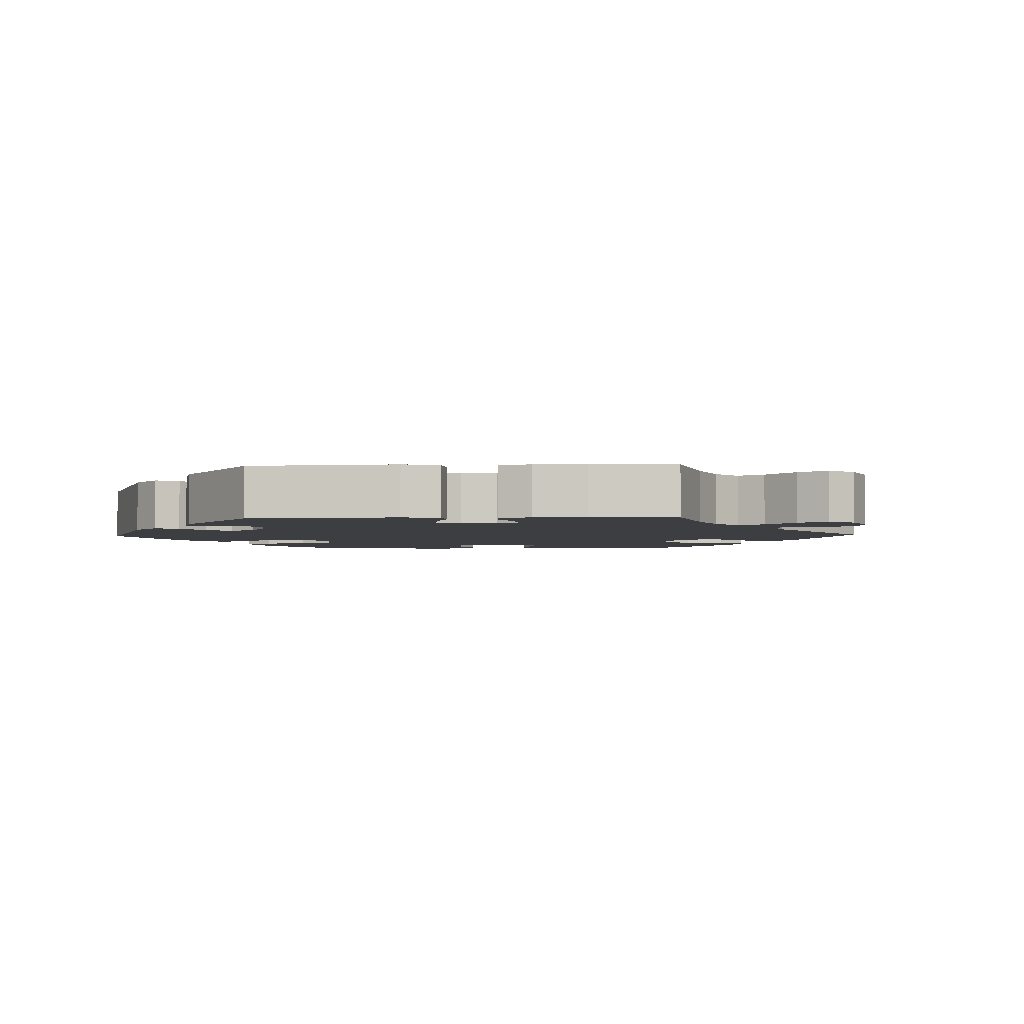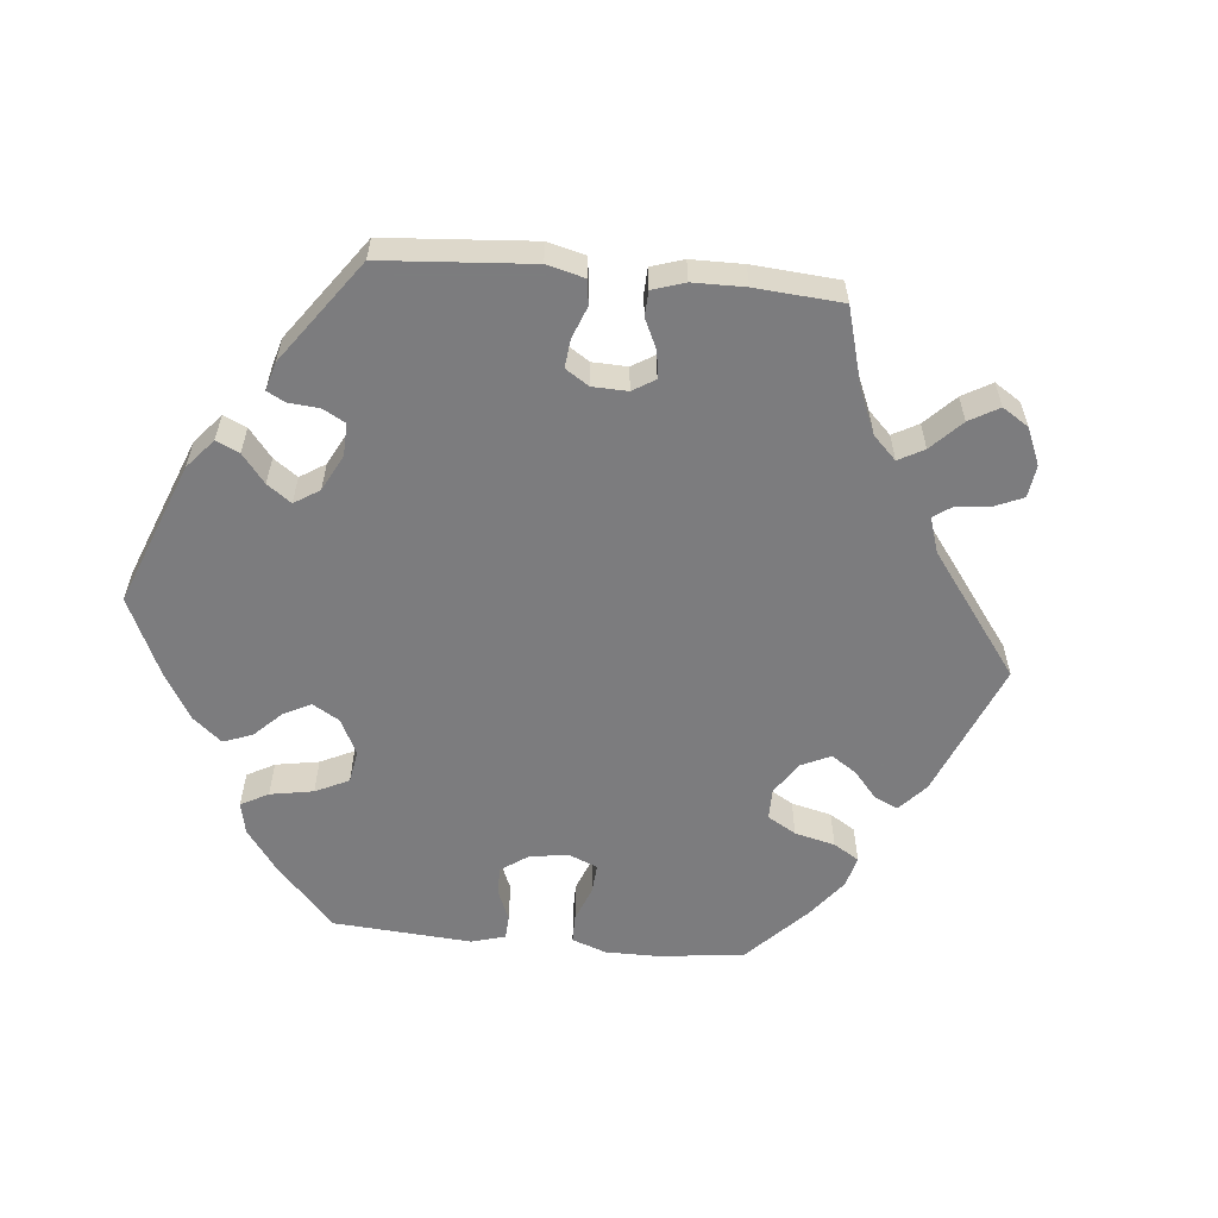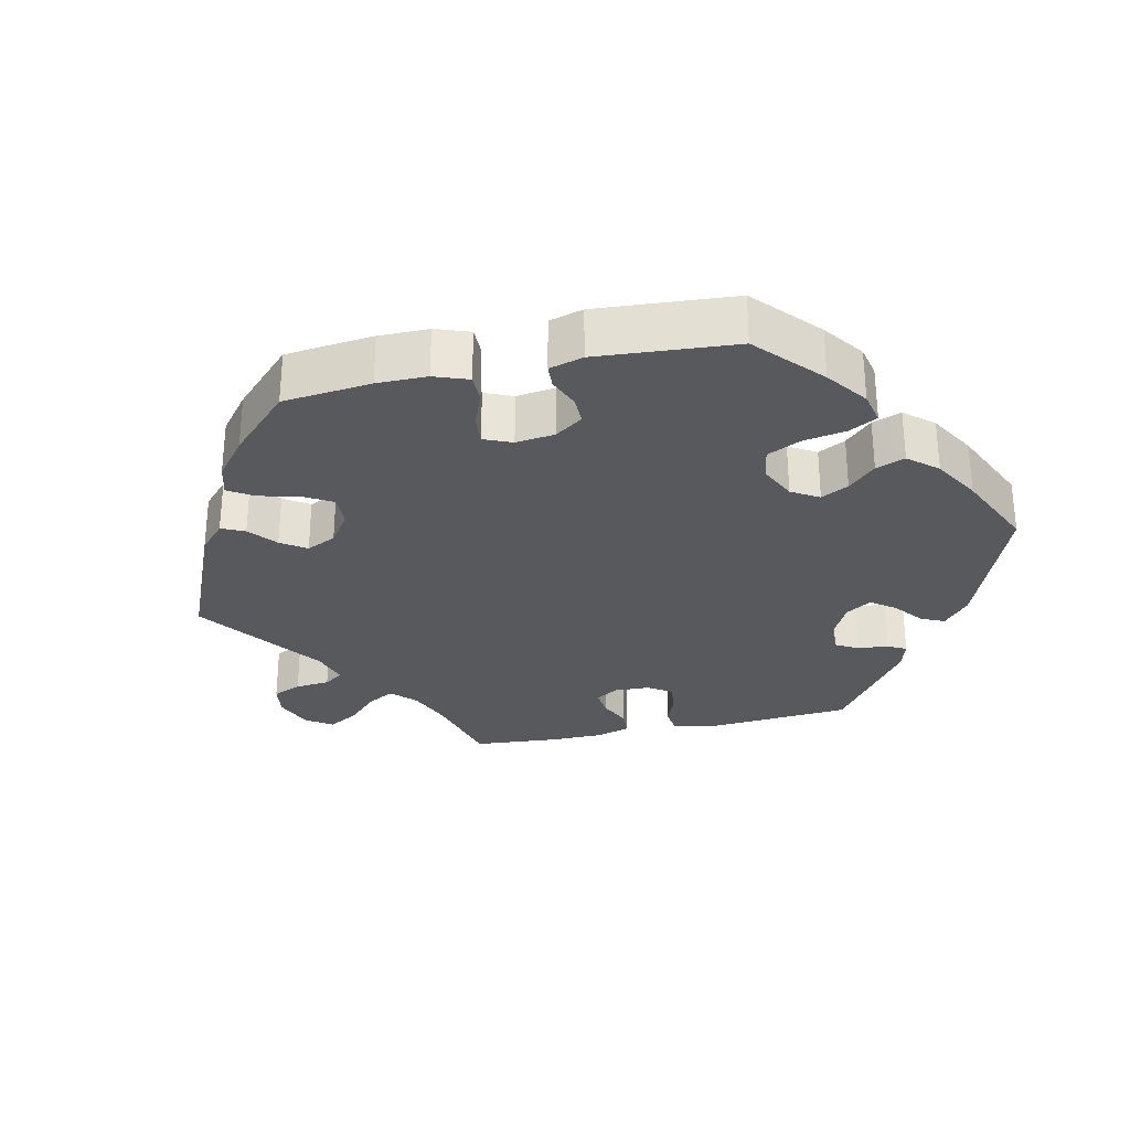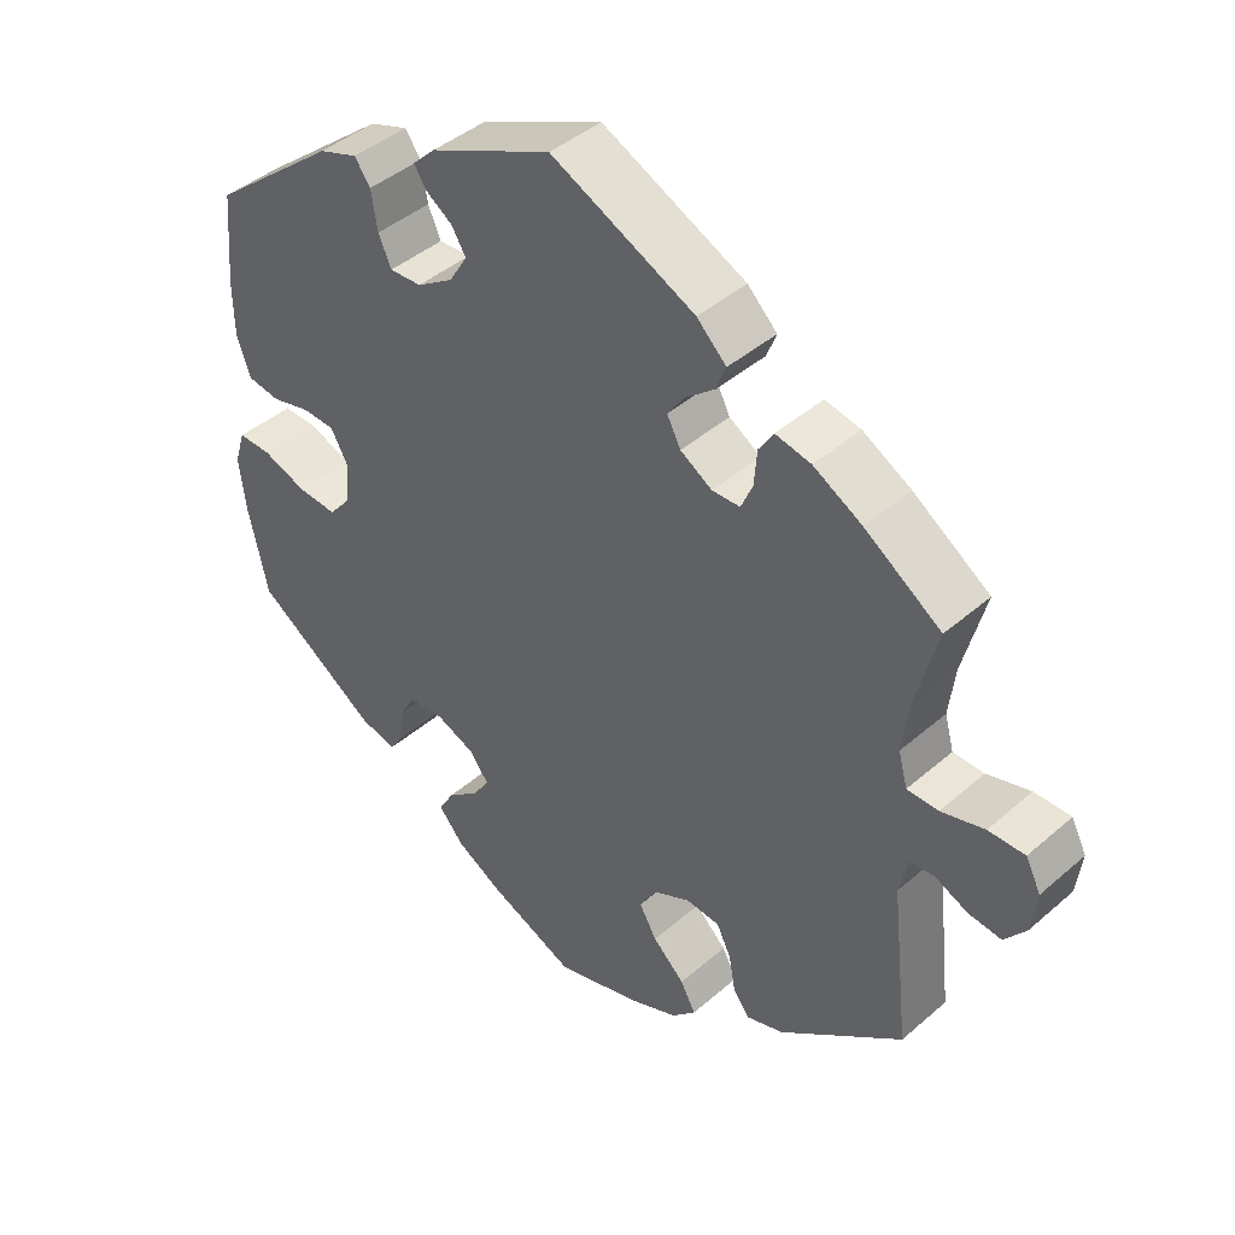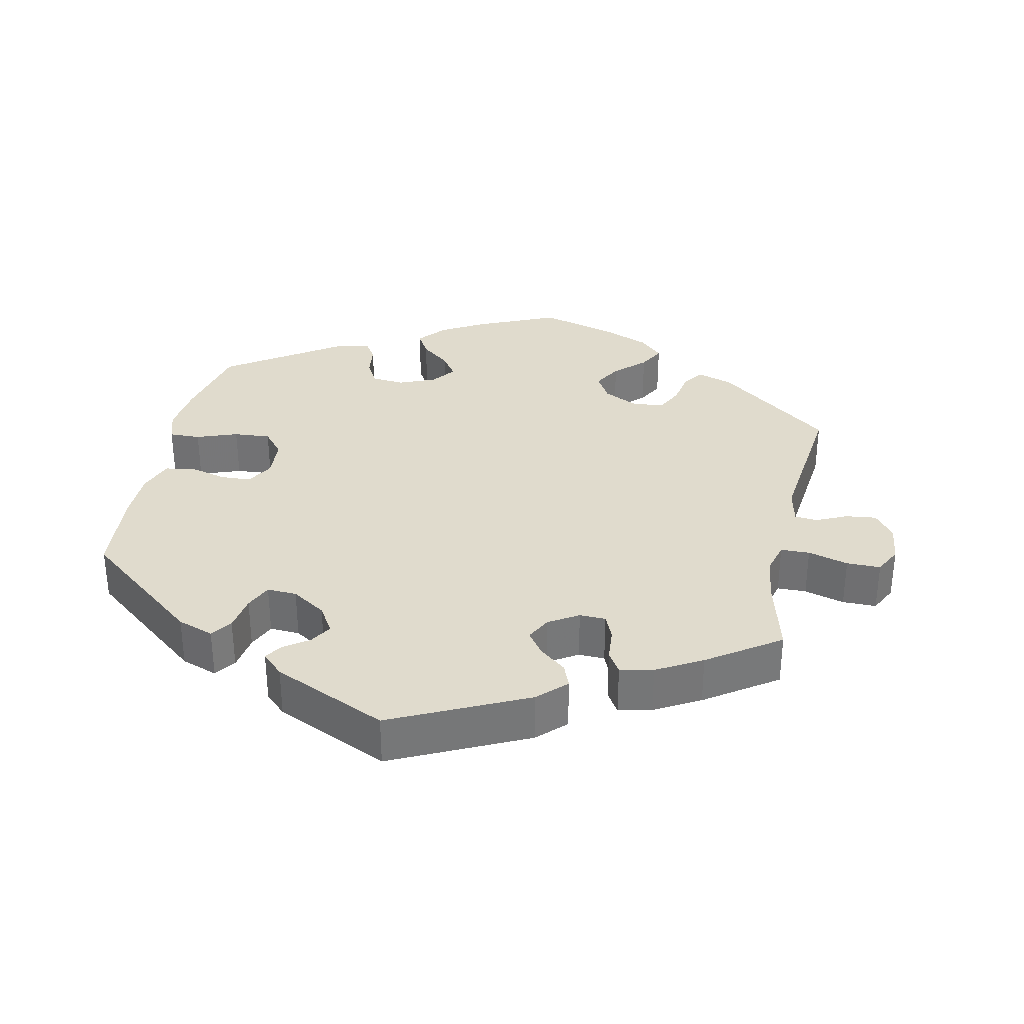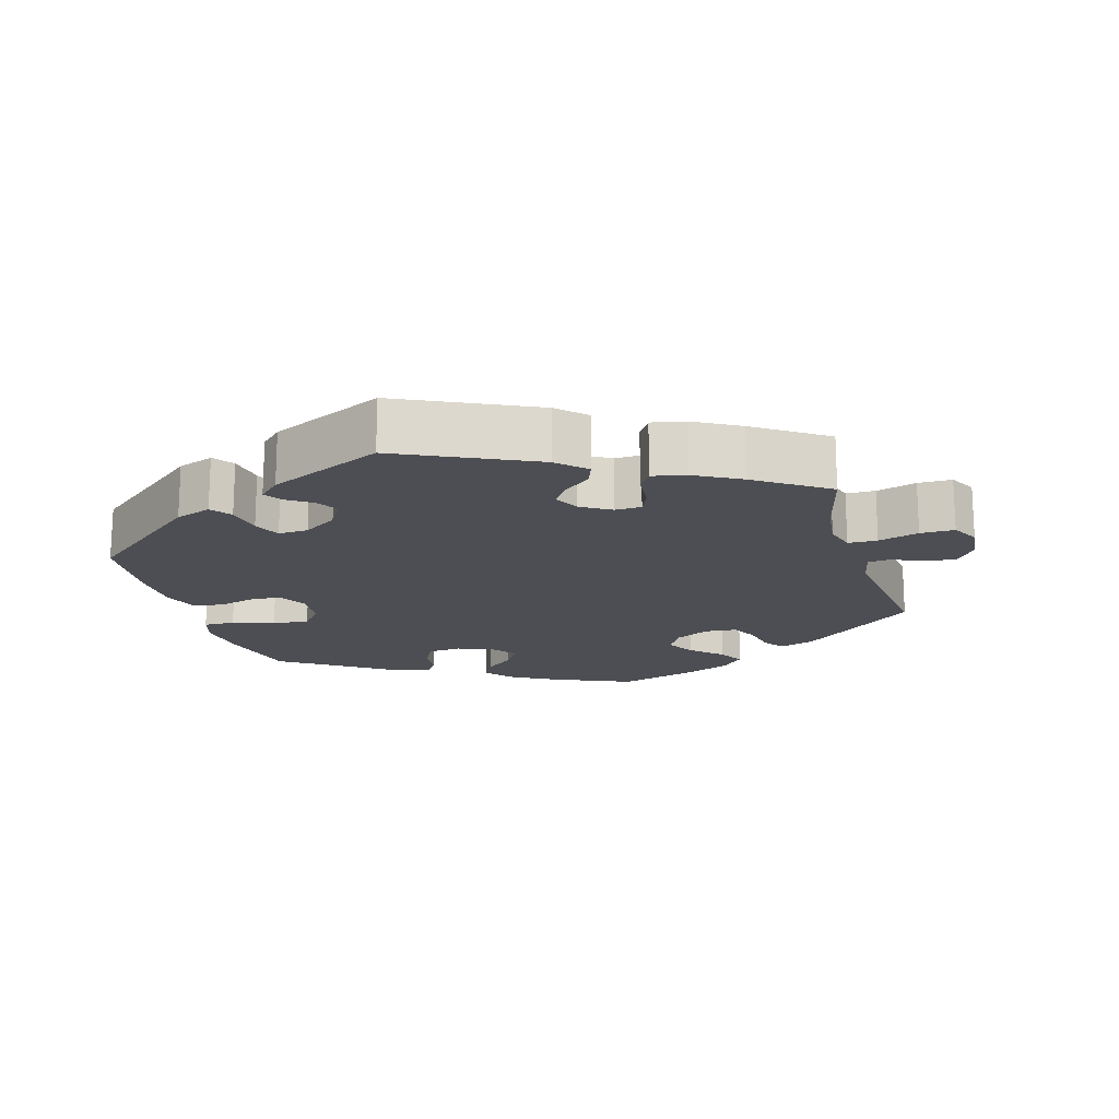
<metadata>
{"format":"obj","ext":"obj","renderer":"f3d","projection":"perspective","resolution":1024,"background":"white","views":[{"elev":-3.3,"azim":32.4,"up":"+Y"},{"elev":-58.9,"azim":24.3,"up":"+Y"},{"elev":-29.7,"azim":-137.8,"up":"+Y"},{"elev":42.7,"azim":44.1,"up":"+Z"},{"elev":33.3,"azim":12.0,"up":"+Y"},{"elev":-17.3,"azim":16.6,"up":"+Y"}]}
</metadata>
<code>
v 0.339 0.07 -0.413
v 0.289 0.07 -0.429
v 0.268 0.07 -0.4
v 0.259 0.07 -0.351
v 0.24 0.07 -0.313
v 0.195 0.07 -0.309
v 0.146 0.07 -0.333
v 0.124 0.07 -0.371
v 0.147 0.07 -0.411
v 0.189 0.07 -0.451
v 0.209 0.07 -0.488
v 0.177 0.07 -0.52
v 0.113 0.07 -0.546
v 0.001 0.07 -0.578
v -0.113 0.07 -0.528
v -0.174 0.07 -0.493
v -0.207 0.07 -0.454
v -0.187 0.07 -0.419
v -0.146 0.07 -0.386
v -0.123 0.07 -0.352
v -0.149 0.07 -0.318
v -0.2 0.07 -0.297
v -0.247 0.07 -0.301
v -0.266 0.07 -0.335
v -0.272 0.07 -0.382
v -0.29 0.07 -0.41
v -0.338 0.07 -0.398
v -0.5 0.07 -0.289
v -0.526 0.07 -0.171
v -0.534 0.07 -0.101
v -0.52 0.07 -0.057
v -0.476 0.07 -0.058
v -0.418 0.07 -0.079
v -0.366 0.07 -0.083
v -0.337 0.07 -0.048
v -0.333 0.07 0.008
v -0.355 0.07 0.047
v -0.398 0.07 0.049
v -0.449 0.07 0.036
v -0.492 0.07 0.043
v -0.51 0.07 0.093
v -0.511 0.07 0.167
v -0.5 0.07 0.289
v -0.333 0.07 0.424
v -0.282 0.07 0.442
v -0.261 0.07 0.413
v -0.253 0.07 0.362
v -0.236 0.07 0.324
v -0.194 0.07 0.326
v -0.146 0.07 0.357
v -0.122 0.07 0.396
v -0.141 0.07 0.427
v -0.176 0.07 0.451
v -0.192 0.07 0.476
v -0.162 0.07 0.505
v -0.001 0.07 0.578
v 0.189 0.07 0.487
v 0.228 0.07 0.449
v 0.215 0.07 0.416
v 0.177 0.07 0.385
v 0.154 0.07 0.353
v 0.172 0.07 0.318
v 0.214 0.07 0.292
v 0.251 0.07 0.293
v 0.266 0.07 0.328
v 0.27 0.07 0.375
v 0.289 0.07 0.405
v 0.336 0.07 0.395
v 0.4 0.07 0.359
v 0.501 0.07 0.29
v 0.472 0.07 0.178
v 0.464 0.07 0.113
v 0.476 0.07 0.069
v 0.517 0.07 0.068
v 0.574 0.07 0.084
v 0.622 0.07 0.084
v 0.642 0.07 0.045
v 0.635 0.07 -0.011
v 0.607 0.07 -0.047
v 0.564 0.07 -0.042
v 0.52 0.07 -0.022
v 0.488 0.07 -0.025
v 0.477 0.07 -0.076
v 0.501 0.07 -0.288
v 0.339 0 -0.413
v 0.289 0 -0.429
v 0.268 0 -0.4
v 0.259 0 -0.351
v 0.24 0 -0.313
v 0.195 0 -0.309
v 0.146 0 -0.333
v 0.124 0 -0.371
v 0.147 0 -0.411
v 0.189 0 -0.451
v 0.209 0 -0.488
v 0.177 0 -0.52
v 0.113 0 -0.546
v 0.001 0 -0.578
v -0.113 0 -0.528
v -0.174 0 -0.493
v -0.207 0 -0.454
v -0.187 0 -0.419
v -0.146 0 -0.386
v -0.123 0 -0.352
v -0.149 0 -0.318
v -0.2 0 -0.297
v -0.247 0 -0.301
v -0.266 0 -0.335
v -0.272 0 -0.382
v -0.29 0 -0.41
v -0.338 0 -0.398
v -0.5 0 -0.289
v -0.526 0 -0.171
v -0.534 0 -0.101
v -0.52 0 -0.057
v -0.476 0 -0.058
v -0.418 0 -0.079
v -0.366 0 -0.083
v -0.337 0 -0.048
v -0.333 0 0.008
v -0.355 0 0.047
v -0.398 0 0.049
v -0.449 0 0.036
v -0.492 0 0.043
v -0.51 0 0.093
v -0.511 0 0.167
v -0.5 0 0.289
v -0.333 0 0.424
v -0.282 0 0.442
v -0.261 0 0.413
v -0.253 0 0.362
v -0.236 0 0.324
v -0.194 0 0.326
v -0.146 0 0.357
v -0.122 0 0.396
v -0.141 0 0.427
v -0.176 0 0.451
v -0.192 0 0.476
v -0.162 0 0.505
v -0.001 0 0.578
v 0.189 0 0.487
v 0.228 0 0.449
v 0.215 0 0.416
v 0.177 0 0.385
v 0.154 0 0.353
v 0.172 0 0.318
v 0.214 0 0.292
v 0.251 0 0.293
v 0.266 0 0.328
v 0.27 0 0.375
v 0.289 0 0.405
v 0.336 0 0.395
v 0.4 0 0.359
v 0.501 0 0.29
v 0.472 0 0.178
v 0.464 0 0.113
v 0.476 0 0.069
v 0.517 0 0.068
v 0.574 0 0.084
v 0.622 0 0.084
v 0.642 0 0.045
v 0.635 0 -0.011
v 0.607 0 -0.047
v 0.564 0 -0.042
v 0.52 0 -0.022
v 0.488 0 -0.025
v 0.477 0 -0.076
v 0.501 0 -0.288
f 83 84 1 2
f 82 83 2 3
f 78 79 80 81
f 78 81 82
f 77 78 82
f 74 75 76 77
f 73 74 77 82
f 72 73 82 3
f 68 69 70 71
f 65 66 67 68
f 64 65 68 71
f 63 64 71 72
f 57 58 59 60
f 57 60 61
f 56 57 61
f 55 56 61 62
f 52 53 54 55
f 51 52 55 62
f 44 45 46 47
f 44 47 48
f 43 44 48
f 42 43 48 49
f 38 39 40 41
f 37 38 41 42
f 30 31 32 33
f 30 33 34
f 29 30 34
f 28 29 34
f 27 28 34 35
f 24 25 26 27
f 23 24 27 35
f 16 17 18 19
f 16 19 20
f 15 16 20
f 14 15 20
f 13 14 20
f 12 13 20 21
f 9 10 11 12
f 8 9 12 21
f 63 72 3 4
f 50 51 62 63
f 49 50 63
f 37 42 49 63
f 36 37 63
f 22 23 35 36
f 7 8 21 22
f 6 7 22 36
f 5 6 36 63
f 4 5 63
f 86 85 168 167
f 87 86 167 166
f 165 164 163 162
f 166 165 162
f 166 162 161
f 161 160 159 158
f 166 161 158 157
f 87 166 157 156
f 155 154 153 152
f 152 151 150 149
f 155 152 149 148
f 156 155 148 147
f 144 143 142 141
f 145 144 141
f 145 141 140
f 146 145 140 139
f 139 138 137 136
f 146 139 136 135
f 131 130 129 128
f 132 131 128
f 132 128 127
f 133 132 127 126
f 125 124 123 122
f 126 125 122 121
f 117 116 115 114
f 118 117 114
f 118 114 113
f 118 113 112
f 119 118 112 111
f 111 110 109 108
f 119 111 108 107
f 103 102 101 100
f 104 103 100
f 104 100 99
f 104 99 98
f 104 98 97
f 105 104 97 96
f 96 95 94 93
f 105 96 93 92
f 88 87 156 147
f 147 146 135 134
f 147 134 133
f 147 133 126 121
f 147 121 120
f 120 119 107 106
f 106 105 92 91
f 120 106 91 90
f 147 120 90 89
f 147 89 88
f 1 85 86 2
f 2 86 87 3
f 3 87 88 4
f 4 88 89 5
f 5 89 90 6
f 6 90 91 7
f 7 91 92 8
f 8 92 93 9
f 9 93 94 10
f 10 94 95 11
f 11 95 96 12
f 12 96 97 13
f 13 97 98 14
f 14 98 99 15
f 15 99 100 16
f 16 100 101 17
f 17 101 102 18
f 18 102 103 19
f 19 103 104 20
f 20 104 105 21
f 21 105 106 22
f 22 106 107 23
f 23 107 108 24
f 24 108 109 25
f 25 109 110 26
f 26 110 111 27
f 27 111 112 28
f 28 112 113 29
f 29 113 114 30
f 30 114 115 31
f 31 115 116 32
f 32 116 117 33
f 33 117 118 34
f 34 118 119 35
f 35 119 120 36
f 36 120 121 37
f 37 121 122 38
f 38 122 123 39
f 39 123 124 40
f 40 124 125 41
f 41 125 126 42
f 42 126 127 43
f 43 127 128 44
f 44 128 129 45
f 45 129 130 46
f 46 130 131 47
f 47 131 132 48
f 48 132 133 49
f 49 133 134 50
f 50 134 135 51
f 51 135 136 52
f 52 136 137 53
f 53 137 138 54
f 54 138 139 55
f 55 139 140 56
f 56 140 141 57
f 57 141 142 58
f 58 142 143 59
f 59 143 144 60
f 60 144 145 61
f 61 145 146 62
f 62 146 147 63
f 63 147 148 64
f 64 148 149 65
f 65 149 150 66
f 66 150 151 67
f 67 151 152 68
f 68 152 153 69
f 69 153 154 70
f 70 154 155 71
f 71 155 156 72
f 72 156 157 73
f 73 157 158 74
f 74 158 159 75
f 75 159 160 76
f 76 160 161 77
f 77 161 162 78
f 78 162 163 79
f 79 163 164 80
f 80 164 165 81
f 81 165 166 82
f 82 166 167 83
f 83 167 168 84
f 84 168 85 1

</code>
